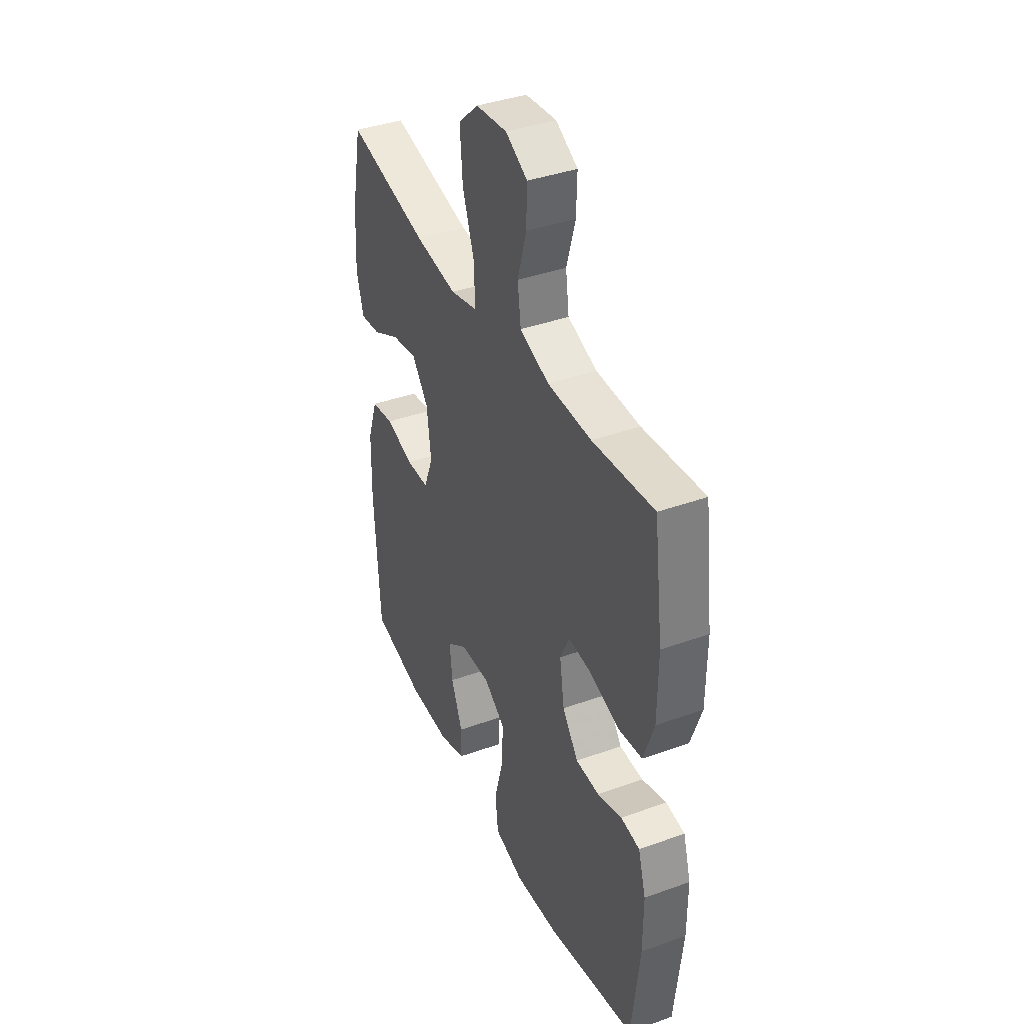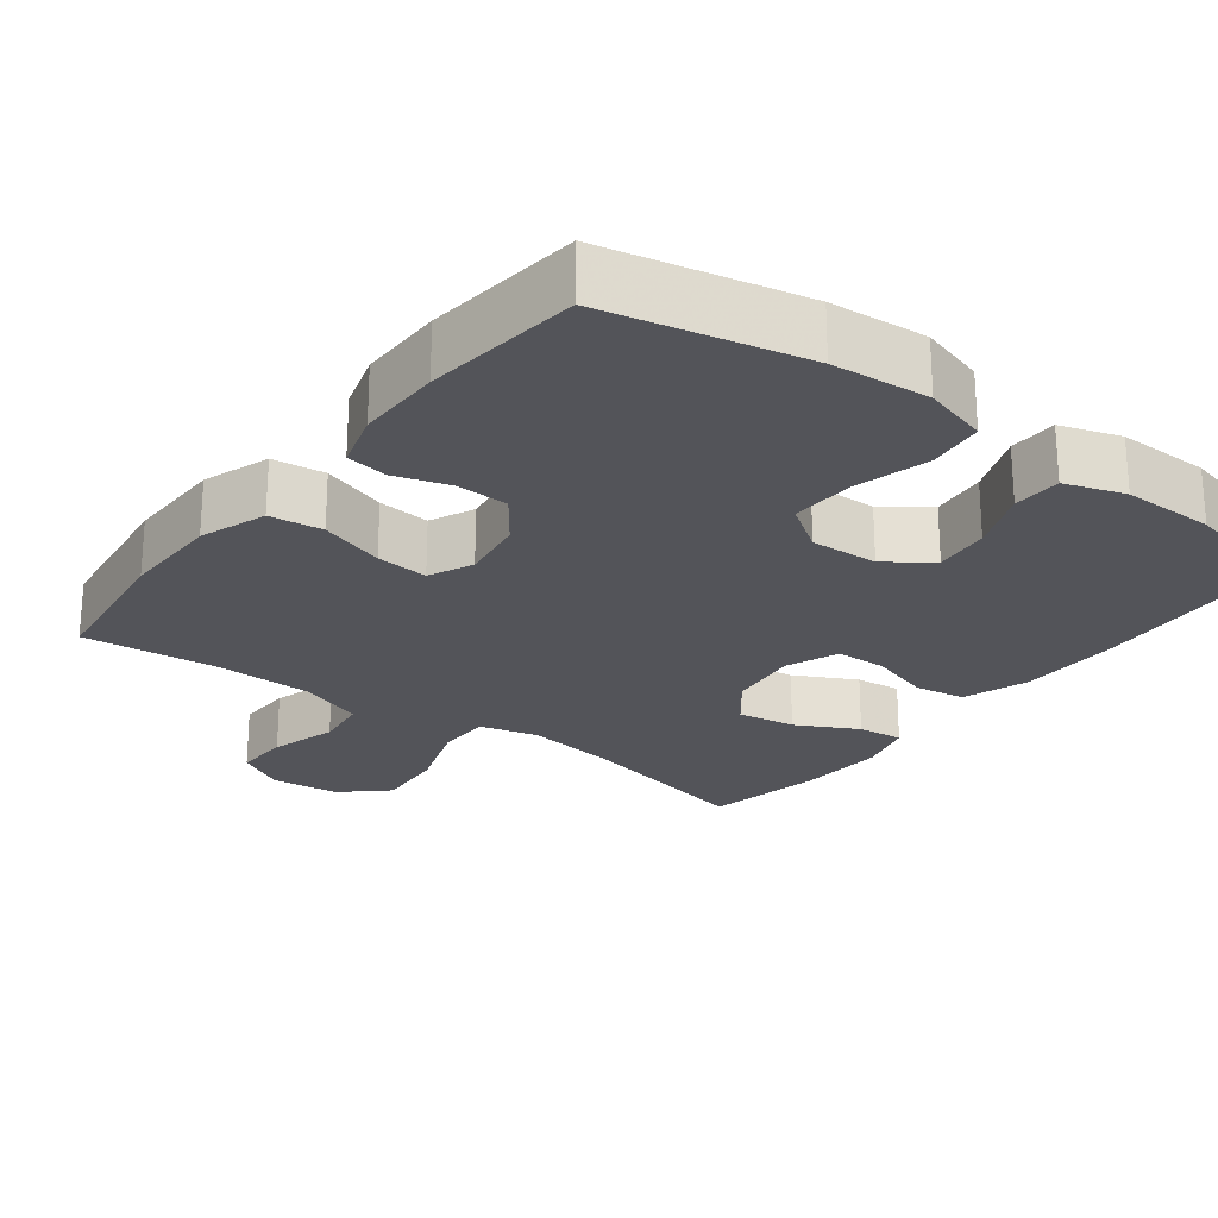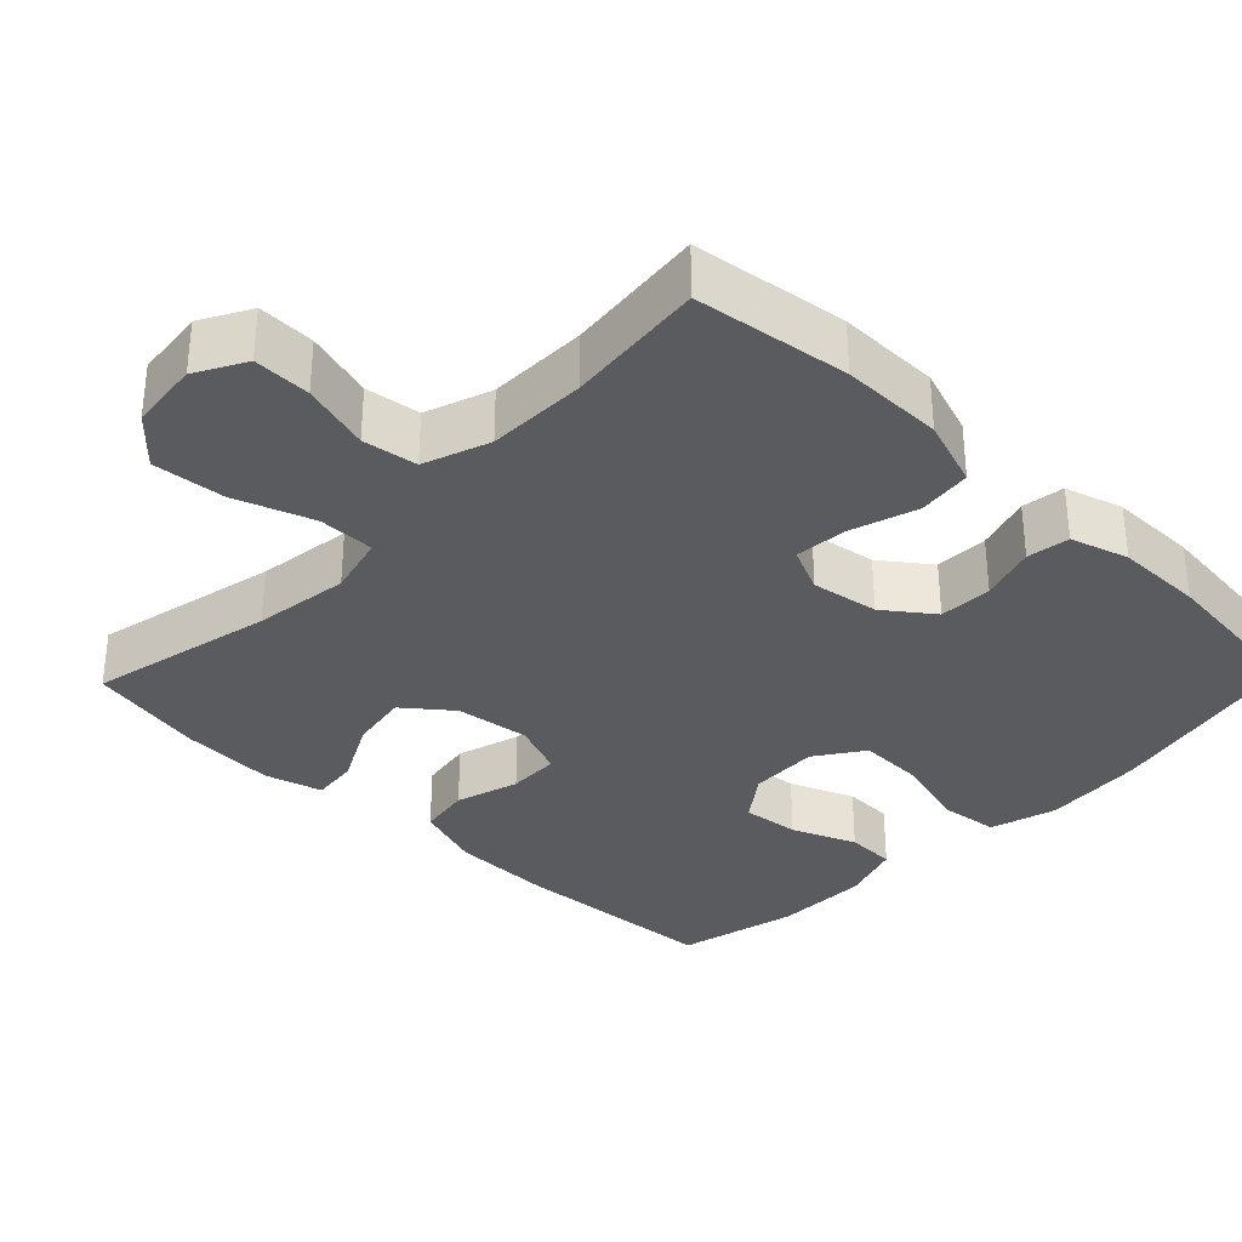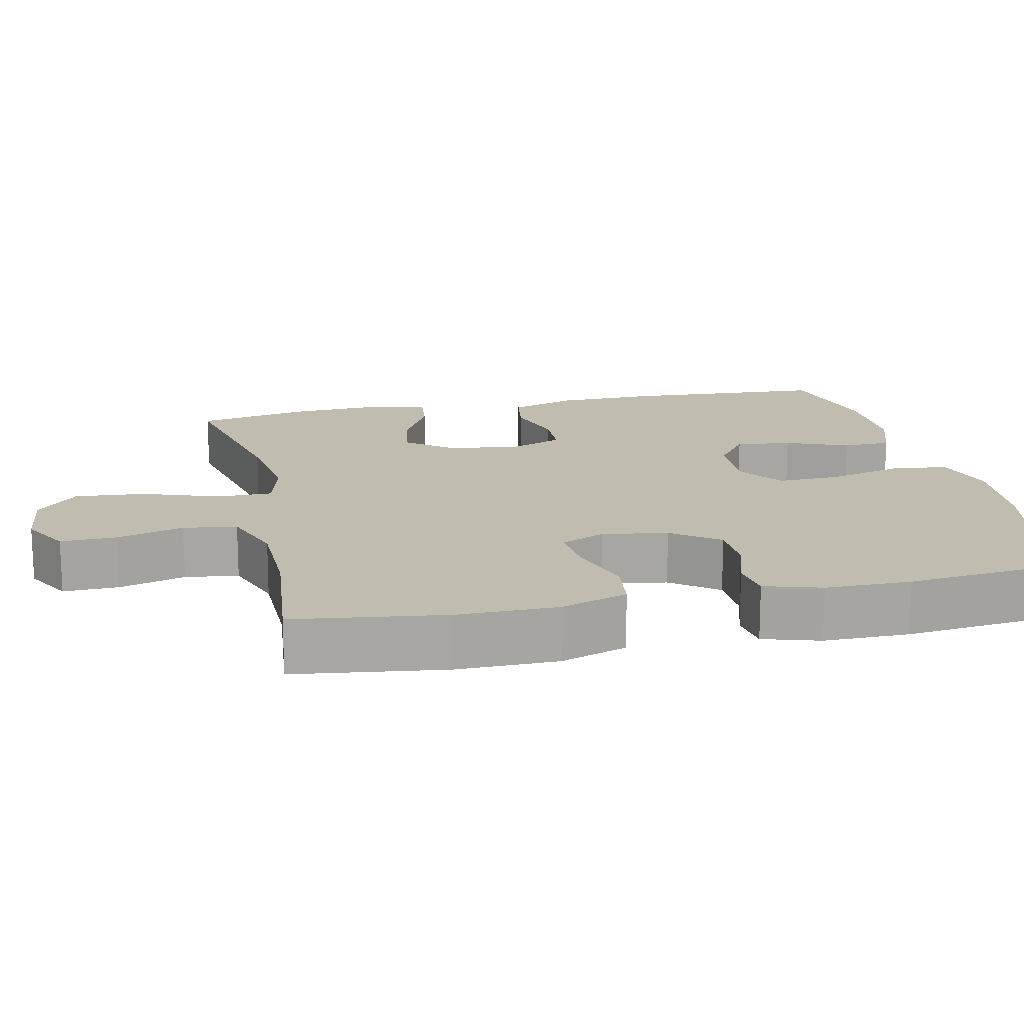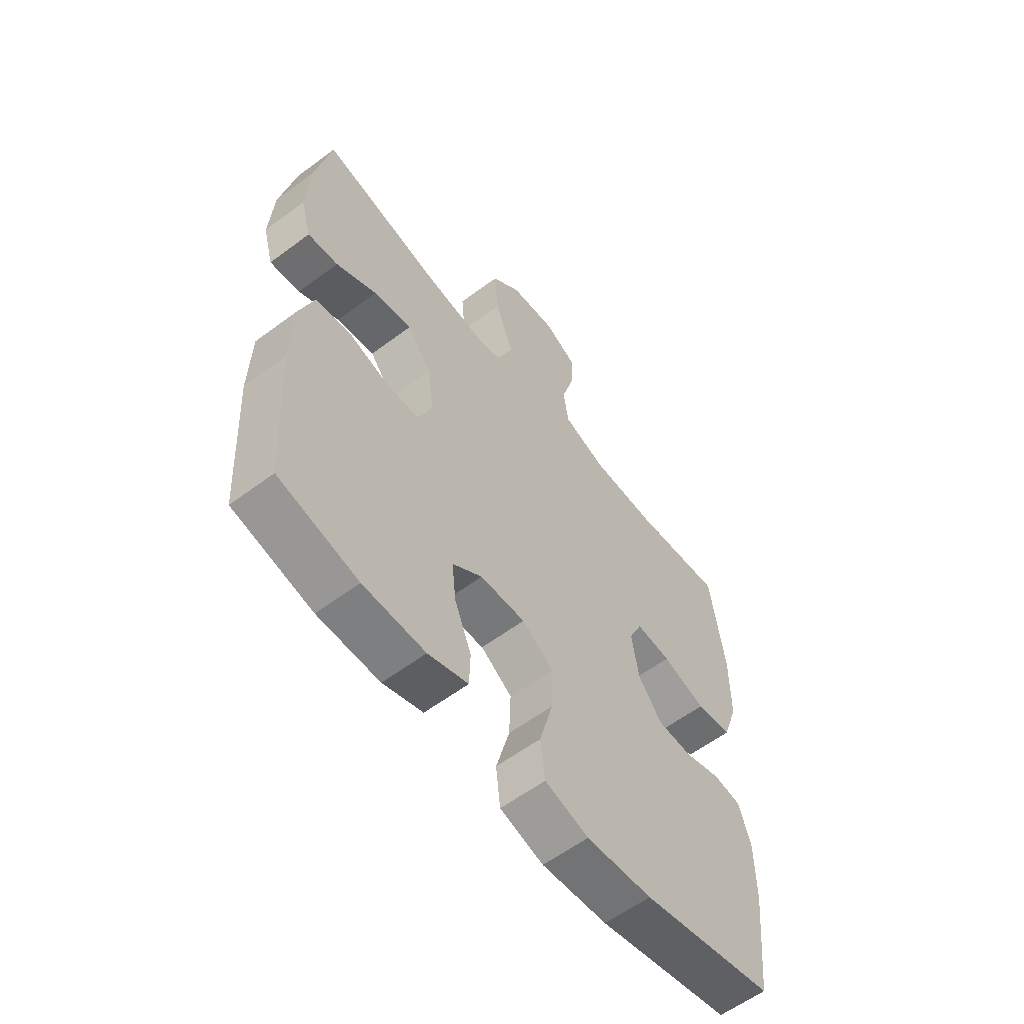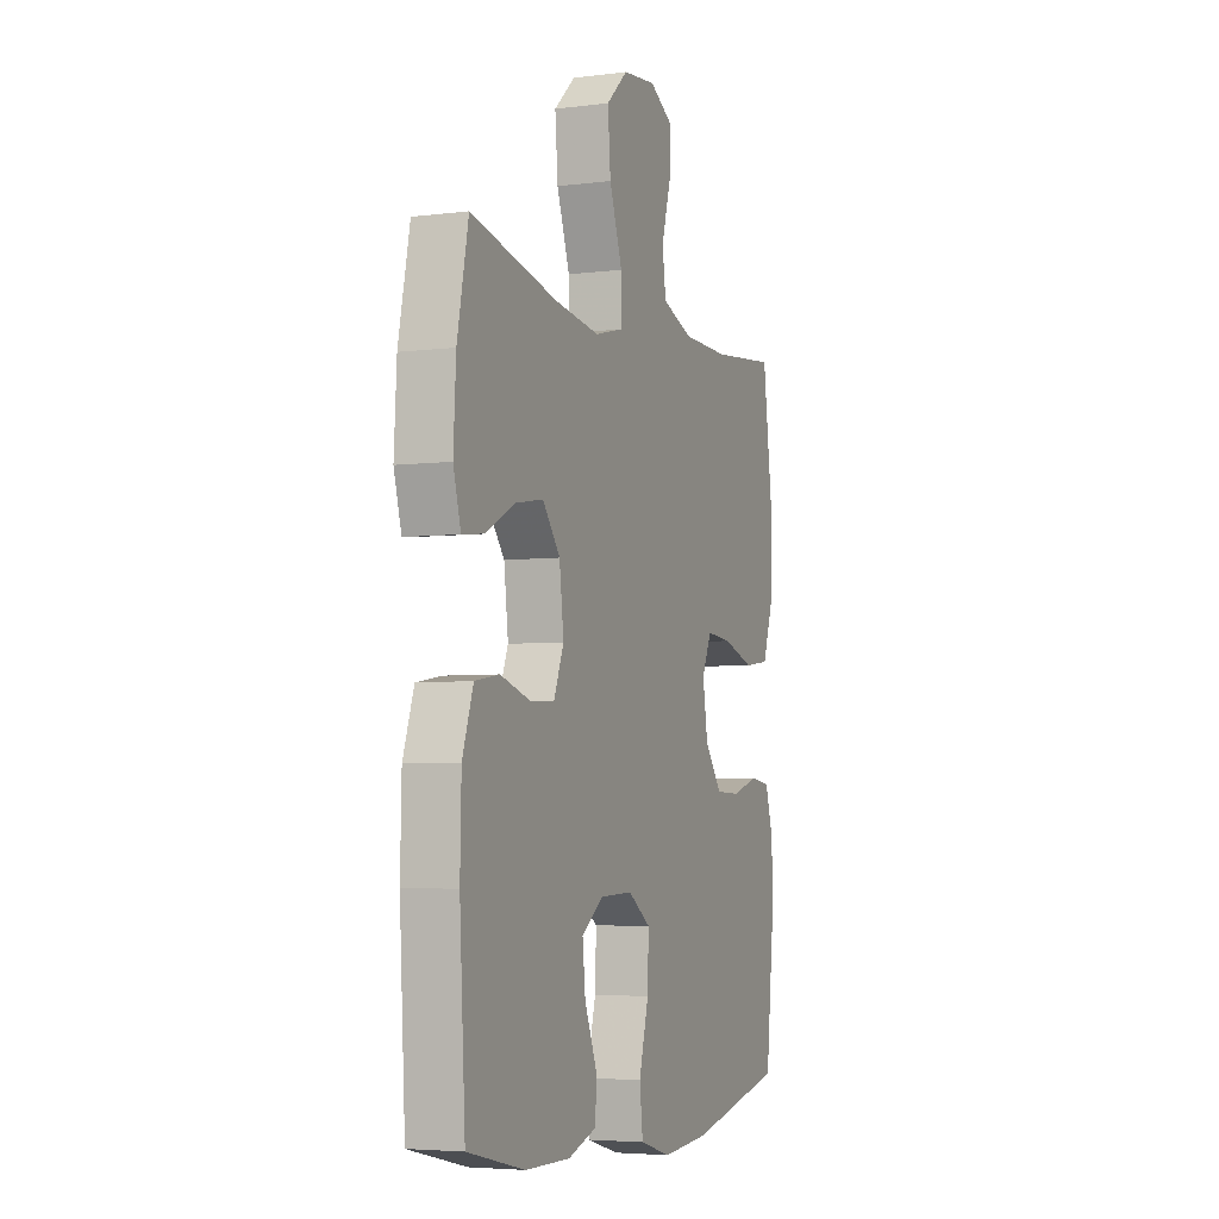
<metadata>
{"format":"obj","ext":"obj","renderer":"f3d","projection":"perspective","resolution":1024,"background":"white","views":[{"elev":39.4,"azim":65.9,"up":"+Z"},{"elev":-23.8,"azim":142.6,"up":"+Y"},{"elev":-33.4,"azim":46.0,"up":"+Y"},{"elev":16.3,"azim":77.7,"up":"+Y"},{"elev":-59.3,"azim":-52.5,"up":"+Z"},{"elev":-4.8,"azim":-68.2,"up":"+Z"}]}
</metadata>
<code>
v 0.5 0.07 0.5
v 0.527 0.07 0.297
v 0.526 0.07 0.163
v 0.495 0.07 0.073
v 0.424 0.07 0.064
v 0.337 0.07 0.092
v 0.267 0.07 0.098
v 0.24 0.07 0.039
v 0.254 0.07 -0.049
v 0.301 0.07 -0.112
v 0.371 0.07 -0.114
v 0.444 0.07 -0.091
v 0.5 0.07 -0.099
v 0.523 0.07 -0.175
v 0.523 0.07 -0.29
v 0.5 0.07 -0.5
v 0.234 0.07 -0.558
v 0.103 0.07 -0.569
v 0.016 0.07 -0.544
v 0.007 0.07 -0.468
v 0.034 0.07 -0.368
v 0.037 0.07 -0.282
v -0.026 0.07 -0.239
v -0.117 0.07 -0.243
v -0.177 0.07 -0.287
v -0.169 0.07 -0.362
v -0.135 0.07 -0.446
v -0.137 0.07 -0.511
v -0.217 0.07 -0.538
v -0.341 0.07 -0.537
v -0.5 0.07 -0.5
v -0.516 0.07 -0.226
v -0.513 0.07 -0.094
v -0.483 0.07 -0.006
v -0.415 0.07 0.005
v -0.332 0.07 -0.02
v -0.264 0.07 -0.018
v -0.236 0.07 0.052
v -0.248 0.07 0.149
v -0.297 0.07 0.211
v -0.374 0.07 0.198
v -0.456 0.07 0.155
v -0.517 0.07 0.148
v -0.538 0.07 0.223
v -0.531 0.07 0.346
v -0.5 0.07 0.5
v -0.258 0.07 0.447
v -0.133 0.07 0.43
v -0.054 0.07 0.45
v -0.054 0.07 0.524
v -0.09 0.07 0.627
v -0.098 0.07 0.722
v -0.038 0.07 0.777
v 0.054 0.07 0.787
v 0.119 0.07 0.751
v 0.117 0.07 0.676
v 0.091 0.07 0.586
v 0.101 0.07 0.514
v 0.188 0.07 0.483
v 0.318 0.07 0.481
v 0.5 0 0.5
v 0.527 0 0.297
v 0.526 0 0.163
v 0.495 0 0.073
v 0.424 0 0.064
v 0.337 0 0.092
v 0.267 0 0.098
v 0.24 0 0.039
v 0.254 0 -0.049
v 0.301 0 -0.112
v 0.371 0 -0.114
v 0.444 0 -0.091
v 0.5 0 -0.099
v 0.523 0 -0.175
v 0.523 0 -0.29
v 0.5 0 -0.5
v 0.234 0 -0.558
v 0.103 0 -0.569
v 0.016 0 -0.544
v 0.007 0 -0.468
v 0.034 0 -0.368
v 0.037 0 -0.282
v -0.026 0 -0.239
v -0.117 0 -0.243
v -0.177 0 -0.287
v -0.169 0 -0.362
v -0.135 0 -0.446
v -0.137 0 -0.511
v -0.217 0 -0.538
v -0.341 0 -0.537
v -0.5 0 -0.5
v -0.516 0 -0.226
v -0.513 0 -0.094
v -0.483 0 -0.006
v -0.415 0 0.005
v -0.332 0 -0.02
v -0.264 0 -0.018
v -0.236 0 0.052
v -0.248 0 0.149
v -0.297 0 0.211
v -0.374 0 0.198
v -0.456 0 0.155
v -0.517 0 0.148
v -0.538 0 0.223
v -0.531 0 0.346
v -0.5 0 0.5
v -0.258 0 0.447
v -0.133 0 0.43
v -0.054 0 0.45
v -0.054 0 0.524
v -0.09 0 0.627
v -0.098 0 0.722
v -0.038 0 0.777
v 0.054 0 0.787
v 0.119 0 0.751
v 0.117 0 0.676
v 0.091 0 0.586
v 0.101 0 0.514
v 0.188 0 0.483
v 0.318 0 0.481
f 54 55 56 57
f 54 57 58
f 53 54 58
f 50 51 52 53
f 49 50 53 58
f 44 45 46 47
f 44 47 48
f 41 42 43 44
f 40 41 44 48
f 39 40 48 49
f 33 34 35 36
f 33 36 37
f 32 33 37
f 31 32 37
f 30 31 37
f 29 30 37 38
f 26 27 28 29
f 25 26 29 38
f 18 19 20 21
f 18 21 22
f 17 18 22
f 16 17 22
f 15 16 22 23
f 11 12 13 14
f 10 11 14 15
f 3 4 5 6
f 3 6 7
f 60 1 2 3
f 59 60 3 7
f 24 25 38 39
f 23 24 39 49
f 10 15 23
f 9 10 23
f 8 9 23 49
f 49 58 59
f 7 8 49 59
f 117 116 115 114
f 118 117 114
f 118 114 113
f 113 112 111 110
f 118 113 110 109
f 107 106 105 104
f 108 107 104
f 104 103 102 101
f 108 104 101 100
f 109 108 100 99
f 96 95 94 93
f 97 96 93
f 97 93 92
f 97 92 91
f 97 91 90
f 98 97 90 89
f 89 88 87 86
f 98 89 86 85
f 81 80 79 78
f 82 81 78
f 82 78 77
f 82 77 76
f 83 82 76 75
f 74 73 72 71
f 75 74 71 70
f 66 65 64 63
f 67 66 63
f 63 62 61 120
f 67 63 120 119
f 99 98 85 84
f 109 99 84 83
f 83 75 70
f 83 70 69
f 109 83 69 68
f 119 118 109
f 119 109 68 67
f 1 61 62 2
f 2 62 63 3
f 3 63 64 4
f 4 64 65 5
f 5 65 66 6
f 6 66 67 7
f 7 67 68 8
f 8 68 69 9
f 9 69 70 10
f 10 70 71 11
f 11 71 72 12
f 12 72 73 13
f 13 73 74 14
f 14 74 75 15
f 15 75 76 16
f 16 76 77 17
f 17 77 78 18
f 18 78 79 19
f 19 79 80 20
f 20 80 81 21
f 21 81 82 22
f 22 82 83 23
f 23 83 84 24
f 24 84 85 25
f 25 85 86 26
f 26 86 87 27
f 27 87 88 28
f 28 88 89 29
f 29 89 90 30
f 30 90 91 31
f 31 91 92 32
f 32 92 93 33
f 33 93 94 34
f 34 94 95 35
f 35 95 96 36
f 36 96 97 37
f 37 97 98 38
f 38 98 99 39
f 39 99 100 40
f 40 100 101 41
f 41 101 102 42
f 42 102 103 43
f 43 103 104 44
f 44 104 105 45
f 45 105 106 46
f 46 106 107 47
f 47 107 108 48
f 48 108 109 49
f 49 109 110 50
f 50 110 111 51
f 51 111 112 52
f 52 112 113 53
f 53 113 114 54
f 54 114 115 55
f 55 115 116 56
f 56 116 117 57
f 57 117 118 58
f 58 118 119 59
f 59 119 120 60
f 60 120 61 1

</code>
